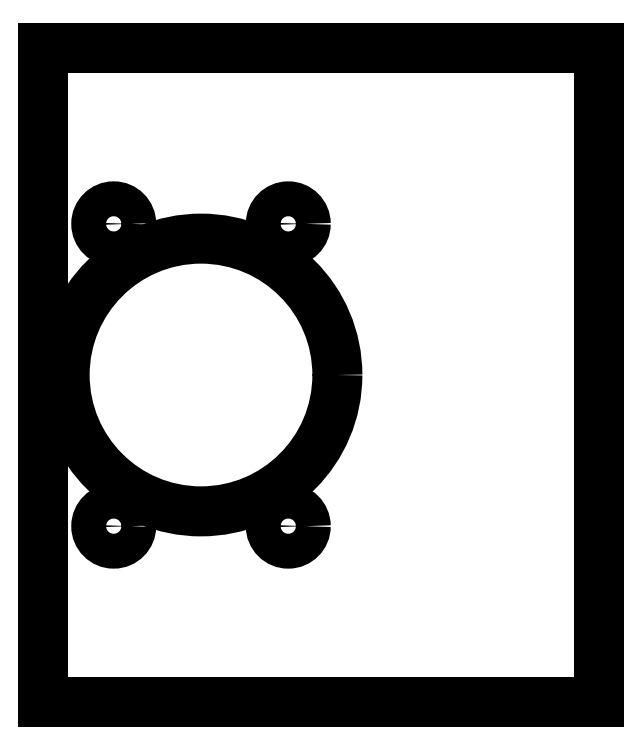
<metadata>
{"format":"dxf","ext":"dxf","renderer":"ezdxf+matplotlib","layout":"modelspace","background":"white","min_lineweight":24,"dpi":150}
</metadata>
<code>
0
SECTION
2
ENTITIES
0
CIRCLE
8
CI_D3
10
22.5
20
16.14
30
0
40
1.6
0
CIRCLE
8
CI_D6
10
14.5
20
30
30
0
40
12.5
0
LINE
8
ALU_CURSEUR_Y
10
0
20
0
30
0
11
2.274e-13
21
60
31
0
0
LINE
8
ALU_CURSEUR_Y
10
2.274e-13
20
60
30
0
11
51
21
60
31
0
0
LINE
8
ALU_CURSEUR_Y
10
51
20
-2.84e-14
30
0
11
0
21
0
31
0
0
LINE
8
ALU_CURSEUR_Y
10
51
20
60
30
0
11
51
21
-2.84e-14
31
0
0
CIRCLE
8
CI_D3
10
6.5
20
43.86
30
0
40
1.6
0
CIRCLE
8
CI_D3
10
22.5
20
43.86
30
0
40
1.6
0
CIRCLE
8
CI_D3
10
6.5
20
16.14
30
0
40
1.6
0
ENDSEC
0
EOF

</code>
